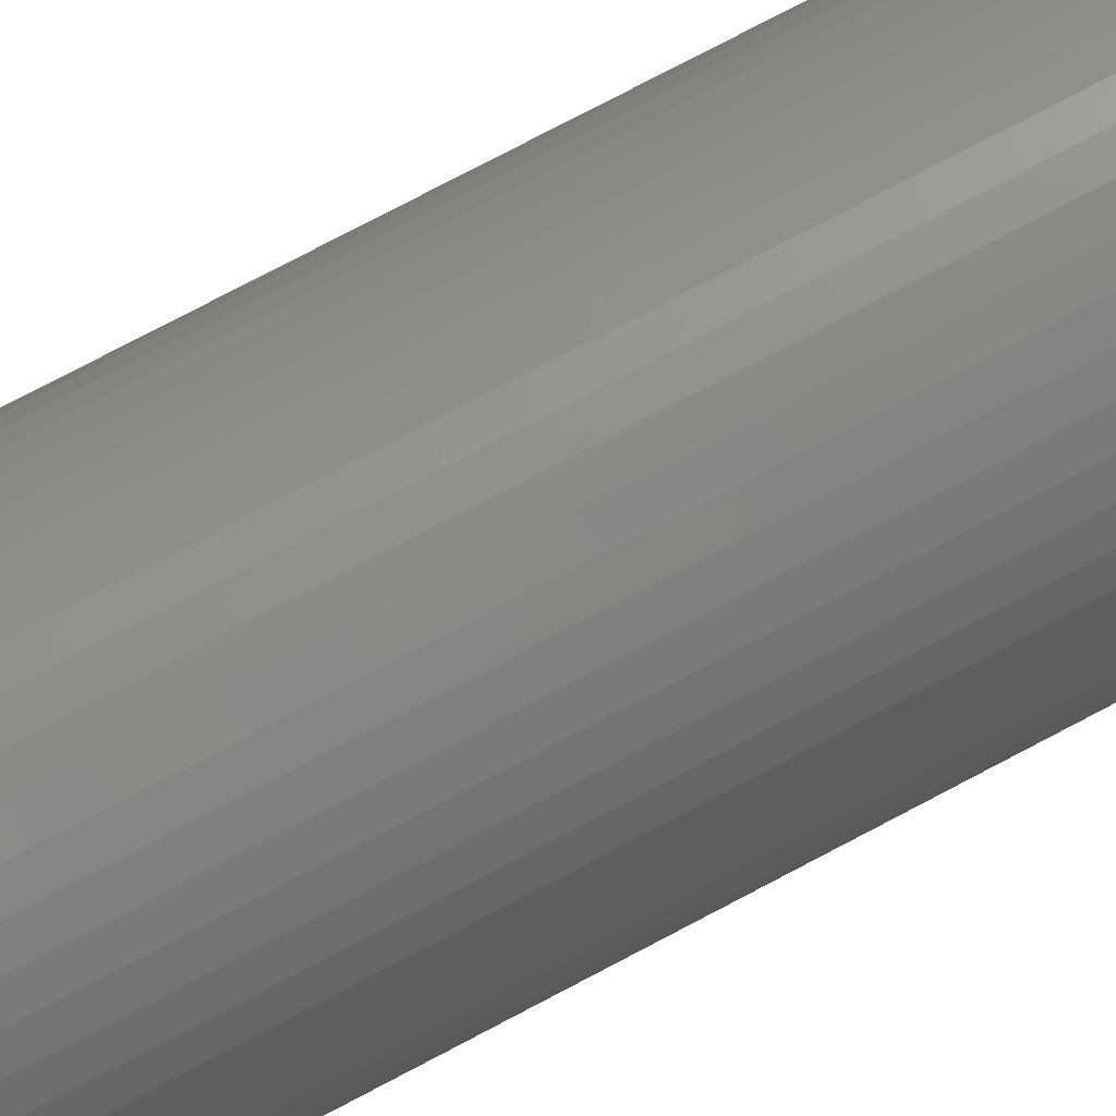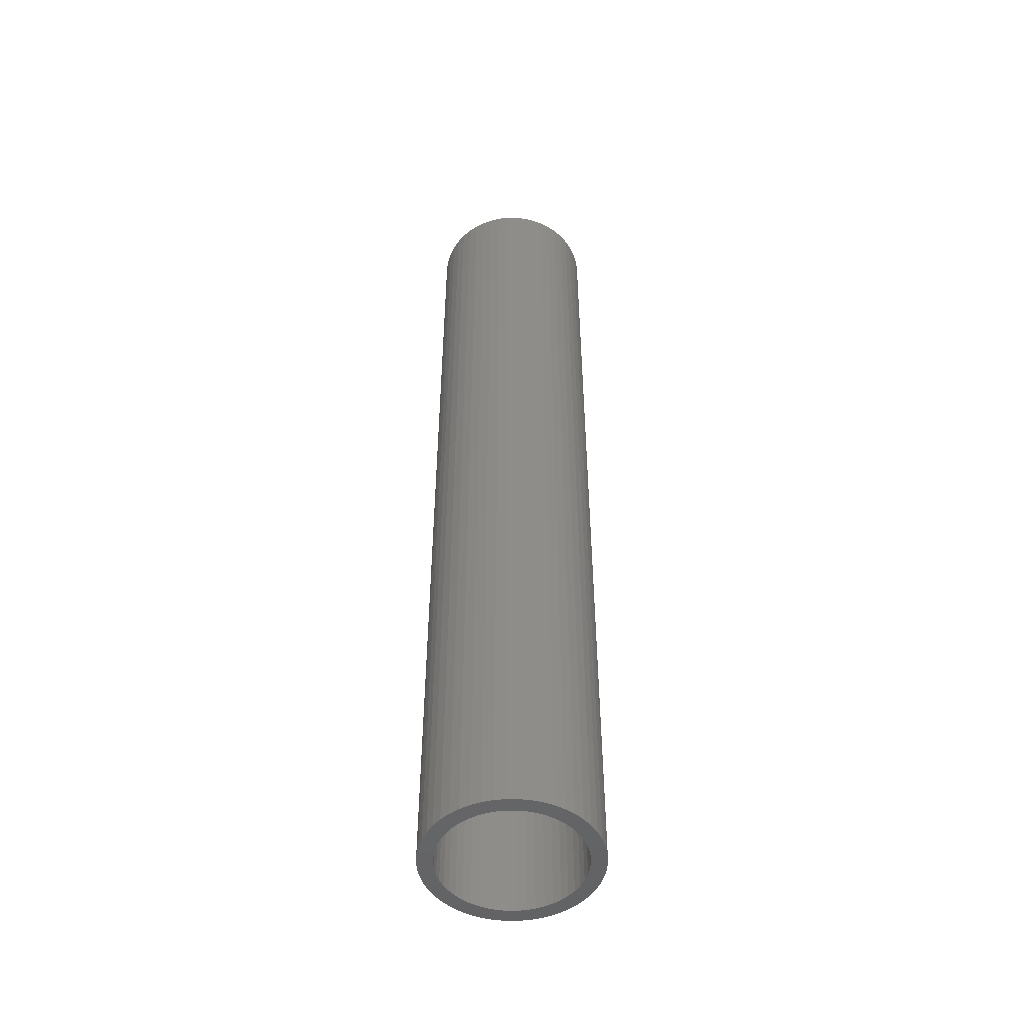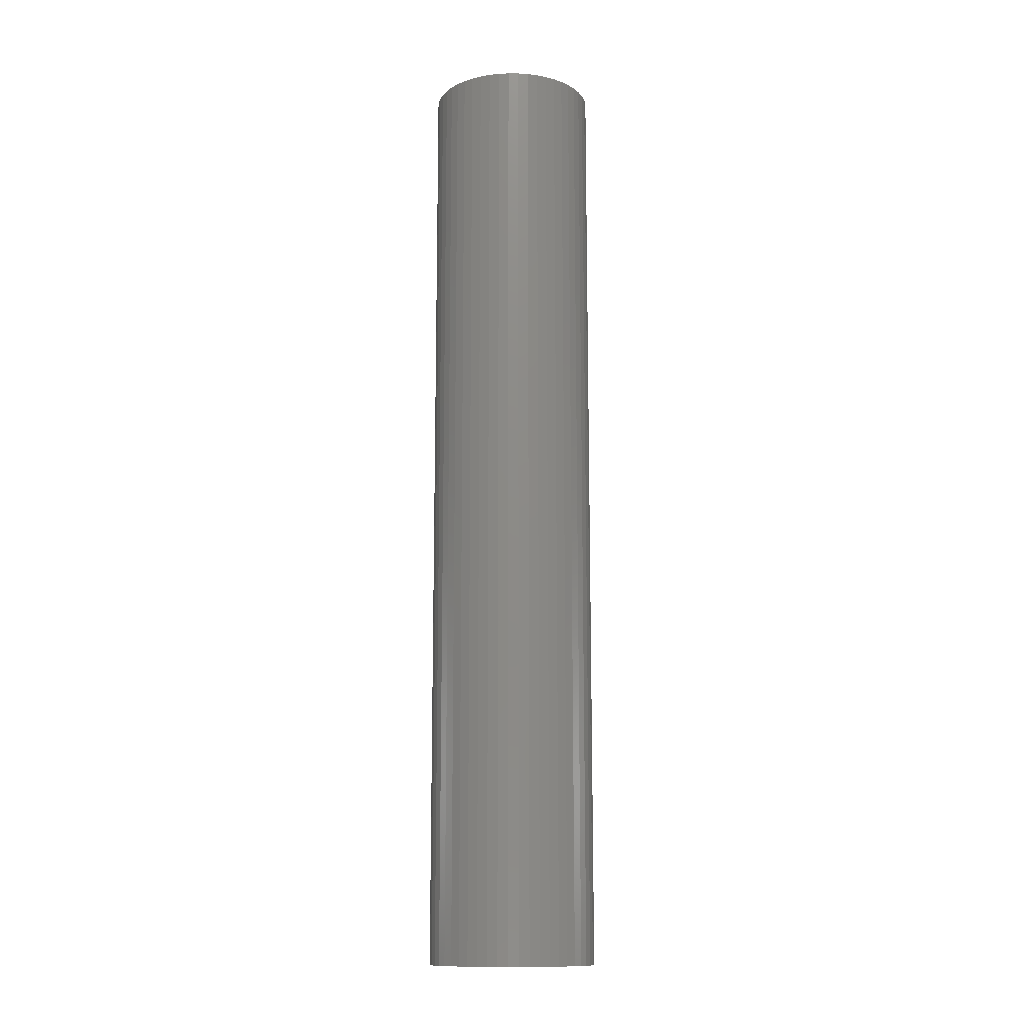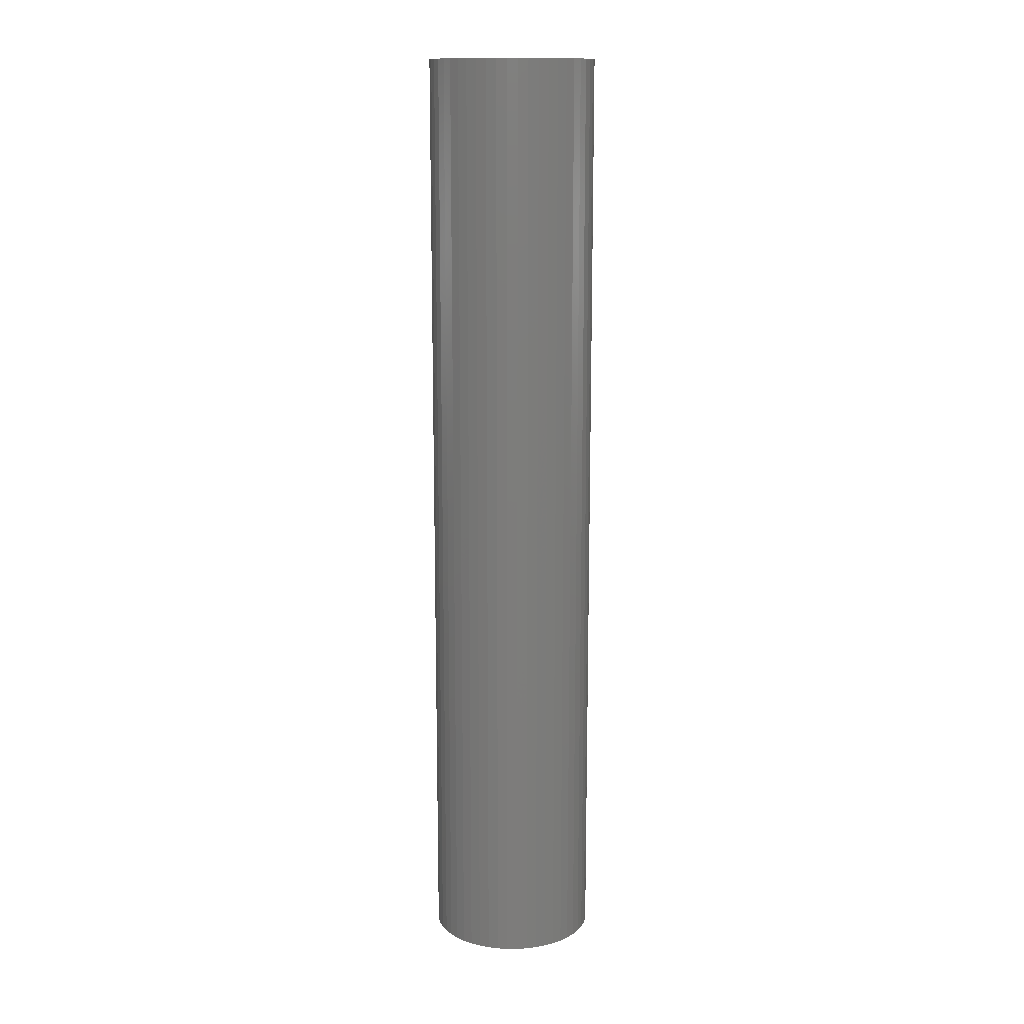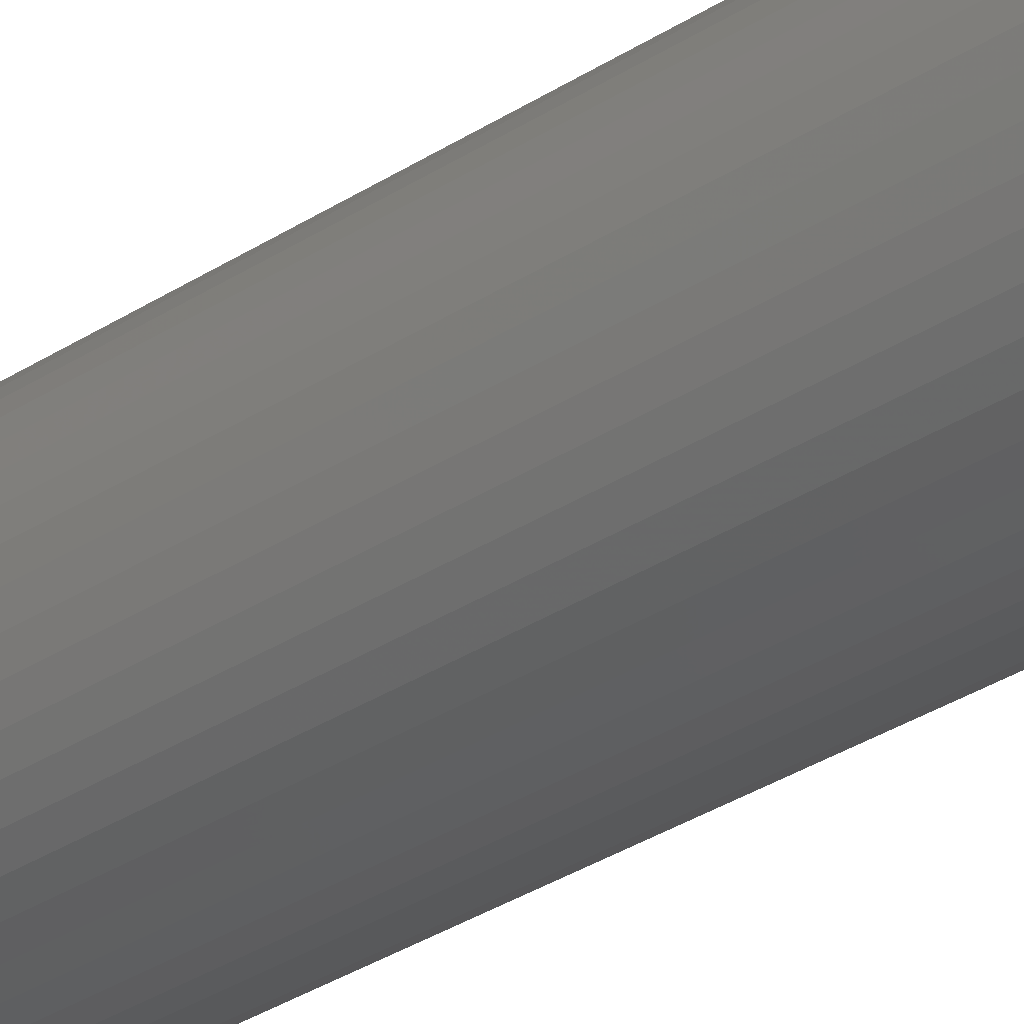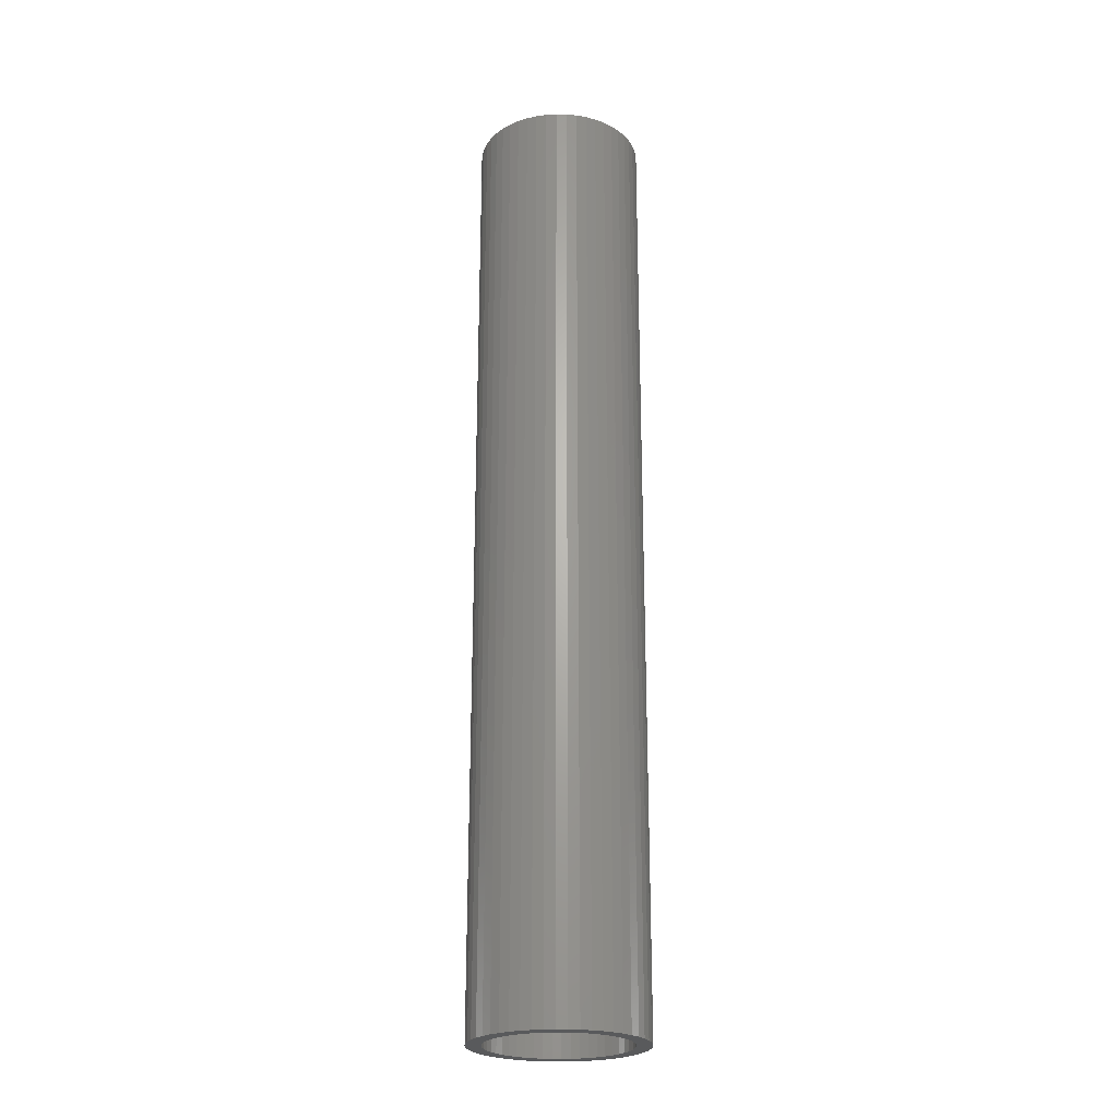
<metadata>
{"format":"stl","ext":"stl","renderer":"f3d","projection":"perspective","resolution":1024,"background":"white","views":[{"elev":72.4,"azim":61.7,"up":"+Y"},{"elev":-49.8,"azim":-50.5,"up":"+Z"},{"elev":-13.1,"azim":-80.2,"up":"+Z"},{"elev":13.8,"azim":136.6,"up":"+Z"},{"elev":-32.3,"azim":-47.6,"up":"+Y"},{"elev":-23.9,"azim":142.3,"up":"+Z"}]}
</metadata>
<code>
# stl→obj: 200 verts, 400 faces
v 8.5 0 48
v 8.433 1.065 -48
v 8.433 1.065 48
v 8.5 0 -48
v -8.5 0 -48
v -8.433 1.065 48
v -8.433 1.065 -48
v -8.5 0 48
v 0.5337 8.483 -48
v -0.5337 8.483 48
v 0.5337 8.483 48
v -0.5337 8.483 -48
v -0.5337 -8.483 -48
v 0.5337 -8.483 48
v -0.5337 -8.483 48
v 0.5337 -8.483 -48
v 6.196 5.819 -48
v 5.418 6.549 48
v 6.196 5.819 48
v 5.418 6.549 -48
v -5.418 6.549 -48
v -6.196 5.819 48
v -5.418 6.549 48
v -6.196 5.819 -48
v -2.627 8.084 -48
v -3.619 7.691 48
v -2.627 8.084 48
v -3.619 7.691 -48
v 7.903 3.129 48
v 7.449 4.095 -48
v 7.449 4.095 48
v 7.903 3.129 -48
v 3.619 7.691 -48
v 2.627 8.084 48
v 3.619 7.691 48
v 2.627 8.084 -48
v 1.593 8.349 48
v 1.593 8.349 -48
v 4.555 7.177 -48
v 4.555 7.177 48
v -7.903 3.129 -48
v -7.449 4.095 48
v -7.449 4.095 -48
v -7.903 3.129 48
v 7 0 48
v 6.945 0.8773 48
v 8.233 2.114 48
v 8.433 -1.065 48
v 6.78 1.741 48
v 6.945 -0.8773 48
v 6.508 2.577 48
v 8.233 -2.114 48
v 6.78 -1.741 48
v 6.134 3.372 48
v 6.877 4.996 48
v 5.663 4.114 48
v 5.103 4.792 48
v 4.462 5.394 48
v 3.751 5.91 48
v 2.98 6.334 48
v 2.163 6.657 48
v 1.312 6.876 48
v 0.4395 6.986 48
v -0.4395 6.986 48
v -1.312 6.876 48
v -1.593 8.349 48
v -2.163 6.657 48
v -2.98 6.334 48
v -3.751 5.91 48
v -4.555 7.177 48
v -4.462 5.394 48
v -5.103 4.792 48
v -5.663 4.114 48
v -6.877 4.996 48
v -6.134 3.372 48
v -6.508 2.577 48
v -6.78 1.741 48
v -8.233 2.114 48
v 7.903 -3.129 48
v 6.508 -2.577 48
v 7.449 -4.095 48
v 6.134 -3.372 48
v 6.877 -4.996 48
v 5.663 -4.114 48
v 6.196 -5.819 48
v 5.103 -4.792 48
v 5.418 -6.549 48
v 4.462 -5.394 48
v 4.555 -7.177 48
v 3.751 -5.91 48
v 3.619 -7.691 48
v 2.98 -6.334 48
v 2.627 -8.084 48
v 2.163 -6.657 48
v 1.593 -8.349 48
v 1.312 -6.876 48
v 0.4395 -6.986 48
v -0.4395 -6.986 48
v -1.312 -6.876 48
v -1.593 -8.349 48
v -2.163 -6.657 48
v -2.627 -8.084 48
v -2.98 -6.334 48
v -3.619 -7.691 48
v -3.751 -5.91 48
v -4.555 -7.177 48
v -4.462 -5.394 48
v -5.418 -6.549 48
v -5.103 -4.792 48
v -6.196 -5.819 48
v -5.663 -4.114 48
v -6.877 -4.996 48
v -6.134 -3.372 48
v -7.449 -4.095 48
v -6.508 -2.577 48
v -7.903 -3.129 48
v -6.78 -1.741 48
v -8.233 -2.114 48
v -6.945 -0.8773 48
v -8.433 -1.065 48
v -7 0 48
v -6.945 0.8773 48
v -1.593 8.349 -48
v 7 0 -48
v 8.433 -1.065 -48
v 6.945 -0.8773 -48
v 8.233 -2.114 -48
v 6.78 -1.741 -48
v 7.903 -3.129 -48
v 6.945 0.8773 -48
v 6.508 -2.577 -48
v 7.449 -4.095 -48
v 8.233 2.114 -48
v 6.78 1.741 -48
v 6.134 -3.372 -48
v 6.877 -4.996 -48
v 5.663 -4.114 -48
v 6.196 -5.819 -48
v 5.103 -4.792 -48
v 5.418 -6.549 -48
v 4.462 -5.394 -48
v 4.555 -7.177 -48
v 3.751 -5.91 -48
v 3.619 -7.691 -48
v 2.98 -6.334 -48
v 2.627 -8.084 -48
v 2.163 -6.657 -48
v 1.593 -8.349 -48
v 1.312 -6.876 -48
v 0.4395 -6.986 -48
v -0.4395 -6.986 -48
v -1.312 -6.876 -48
v -1.593 -8.349 -48
v -2.163 -6.657 -48
v -2.627 -8.084 -48
v -2.98 -6.334 -48
v -3.619 -7.691 -48
v -3.751 -5.91 -48
v -4.555 -7.177 -48
v -4.462 -5.394 -48
v -5.418 -6.549 -48
v -5.103 -4.792 -48
v -6.196 -5.819 -48
v -5.663 -4.114 -48
v -6.877 -4.996 -48
v -6.134 -3.372 -48
v -7.449 -4.095 -48
v -6.508 -2.577 -48
v -7.903 -3.129 -48
v -6.78 -1.741 -48
v -8.233 -2.114 -48
v 6.508 2.577 -48
v 6.134 3.372 -48
v 6.877 4.996 -48
v 5.663 4.114 -48
v 5.103 4.792 -48
v 4.462 5.394 -48
v 3.751 5.91 -48
v 2.98 6.334 -48
v 2.163 6.657 -48
v 1.312 6.876 -48
v 0.4395 6.986 -48
v -0.4395 6.986 -48
v -1.312 6.876 -48
v -2.163 6.657 -48
v -2.98 6.334 -48
v -3.751 5.91 -48
v -4.555 7.177 -48
v -4.462 5.394 -48
v -5.103 4.792 -48
v -5.663 4.114 -48
v -6.877 4.996 -48
v -6.134 3.372 -48
v -6.508 2.577 -48
v -6.78 1.741 -48
v -8.233 2.114 -48
v -6.945 0.8773 -48
v -7 0 -48
v -6.945 -0.8773 -48
v -8.433 -1.065 -48
f 1 2 3
f 2 1 4
f 5 6 7
f 6 5 8
f 9 10 11
f 10 9 12
f 13 14 15
f 14 13 16
f 17 18 19
f 18 17 20
f 21 22 23
f 22 21 24
f 25 26 27
f 26 25 28
f 29 30 31
f 30 29 32
f 33 34 35
f 34 33 36
f 36 37 34
f 37 36 38
f 39 35 40
f 35 39 33
f 41 42 43
f 42 41 44
f 45 1 3
f 46 3 47
f 1 45 48
f 49 47 29
f 50 48 45
f 51 29 31
f 48 50 52
f 53 52 50
f 3 46 45
f 54 31 55
f 47 49 46
f 29 51 49
f 56 55 19
f 31 54 51
f 55 56 54
f 57 19 18
f 19 57 56
f 58 18 40
f 18 58 57
f 40 59 58
f 35 59 40
f 35 60 59
f 34 60 35
f 34 61 60
f 37 61 34
f 37 62 61
f 11 62 37
f 11 63 62
f 11 64 63
f 10 64 11
f 10 65 64
f 66 65 10
f 66 67 65
f 27 67 66
f 27 68 67
f 26 68 27
f 26 69 68
f 70 69 26
f 69 70 71
f 23 71 70
f 71 23 72
f 22 72 23
f 72 22 73
f 74 73 22
f 73 74 75
f 42 75 74
f 75 42 76
f 44 76 42
f 76 44 77
f 78 77 44
f 52 53 79
f 80 79 53
f 79 80 81
f 82 81 80
f 81 82 83
f 84 83 82
f 83 84 85
f 86 85 84
f 85 86 87
f 88 87 86
f 87 88 89
f 90 89 88
f 90 91 89
f 92 91 90
f 92 93 91
f 94 93 92
f 94 95 93
f 96 95 94
f 96 14 95
f 97 14 96
f 98 14 97
f 98 15 14
f 99 15 98
f 99 100 15
f 101 100 99
f 101 102 100
f 103 102 101
f 103 104 102
f 105 104 103
f 106 105 107
f 105 106 104
f 108 107 109
f 107 108 106
f 110 109 111
f 112 111 113
f 109 110 108
f 114 113 115
f 116 115 117
f 111 112 110
f 118 117 119
f 120 119 121
f 77 78 122
f 113 114 112
f 6 122 78
f 115 116 114
f 122 6 121
f 117 118 116
f 8 121 6
f 119 120 118
f 121 8 120
f 12 66 10
f 66 12 123
f 124 4 125
f 126 125 127
f 4 124 2
f 128 127 129
f 130 2 124
f 131 129 132
f 2 130 133
f 134 133 130
f 125 126 124
f 135 132 136
f 127 128 126
f 129 131 128
f 137 136 138
f 132 135 131
f 136 137 135
f 139 138 140
f 138 139 137
f 141 140 142
f 140 141 139
f 142 143 141
f 144 143 142
f 144 145 143
f 146 145 144
f 146 147 145
f 148 147 146
f 148 149 147
f 16 149 148
f 16 150 149
f 16 151 150
f 13 151 16
f 13 152 151
f 153 152 13
f 153 154 152
f 155 154 153
f 155 156 154
f 157 156 155
f 157 158 156
f 159 158 157
f 158 159 160
f 161 160 159
f 160 161 162
f 163 162 161
f 162 163 164
f 165 164 163
f 164 165 166
f 167 166 165
f 166 167 168
f 169 168 167
f 168 169 170
f 171 170 169
f 133 134 32
f 172 32 134
f 32 172 30
f 173 30 172
f 30 173 174
f 175 174 173
f 174 175 17
f 176 17 175
f 17 176 20
f 177 20 176
f 20 177 39
f 178 39 177
f 178 33 39
f 179 33 178
f 179 36 33
f 180 36 179
f 180 38 36
f 181 38 180
f 181 9 38
f 182 9 181
f 183 9 182
f 183 12 9
f 184 12 183
f 184 123 12
f 185 123 184
f 185 25 123
f 186 25 185
f 186 28 25
f 187 28 186
f 188 187 189
f 187 188 28
f 21 189 190
f 189 21 188
f 24 190 191
f 192 191 193
f 190 24 21
f 43 193 194
f 41 194 195
f 191 192 24
f 196 195 197
f 7 197 198
f 170 171 199
f 193 43 192
f 200 199 171
f 194 41 43
f 199 200 198
f 195 196 41
f 5 198 200
f 197 7 196
f 198 5 7
f 16 95 14
f 95 16 148
f 47 32 29
f 32 47 133
f 3 133 47
f 133 3 2
f 55 17 19
f 17 55 174
f 31 174 55
f 174 31 30
f 38 11 37
f 11 38 9
f 20 40 18
f 40 20 39
f 43 74 192
f 74 43 42
f 192 22 24
f 22 192 74
f 196 44 41
f 44 196 78
f 7 78 196
f 78 7 6
f 28 70 26
f 70 28 188
f 188 23 70
f 23 188 21
f 123 27 66
f 27 123 25
f 48 4 1
f 4 48 125
f 81 129 79
f 129 81 132
f 163 108 110
f 108 163 161
f 167 116 169
f 116 167 114
f 165 114 167
f 114 165 112
f 144 89 91
f 89 144 142
f 79 127 52
f 127 79 129
f 163 112 165
f 112 163 110
f 171 120 200
f 120 171 118
f 200 8 5
f 8 200 120
f 169 118 171
f 118 169 116
f 140 85 87
f 85 140 138
f 146 91 93
f 91 146 144
f 148 93 95
f 93 148 146
f 52 125 48
f 125 52 127
f 83 132 81
f 132 83 136
f 85 136 83
f 136 85 138
f 153 15 100
f 15 153 13
f 161 106 108
f 106 161 159
f 142 87 89
f 87 142 140
f 155 100 102
f 100 155 153
f 157 102 104
f 102 157 155
f 159 104 106
f 104 159 157
f 124 46 130
f 46 124 45
f 121 197 122
f 197 121 198
f 183 63 64
f 63 183 182
f 150 98 97
f 98 150 151
f 139 88 86
f 88 139 141
f 177 57 58
f 57 177 176
f 190 71 72
f 71 190 189
f 186 67 68
f 67 186 185
f 172 54 173
f 54 172 51
f 130 49 134
f 49 130 46
f 180 60 61
f 60 180 179
f 179 59 60
f 59 179 178
f 76 193 75
f 193 76 194
f 75 191 73
f 191 75 193
f 77 194 76
f 194 77 195
f 189 69 71
f 69 189 187
f 185 65 67
f 65 185 184
f 149 97 96
f 97 149 150
f 134 51 172
f 51 134 49
f 175 57 176
f 57 175 56
f 173 56 175
f 56 173 54
f 181 61 62
f 61 181 180
f 182 62 63
f 62 182 181
f 178 58 59
f 58 178 177
f 73 190 72
f 190 73 191
f 122 195 77
f 195 122 197
f 187 68 69
f 68 187 186
f 184 64 65
f 64 184 183
f 126 45 124
f 45 126 50
f 135 80 131
f 80 135 82
f 111 166 113
f 166 111 164
f 113 168 115
f 168 113 166
f 141 90 88
f 90 141 143
f 145 94 92
f 94 145 147
f 139 84 137
f 84 139 86
f 154 103 101
f 103 154 156
f 115 170 117
f 170 115 168
f 119 198 121
f 198 119 199
f 143 92 90
f 92 143 145
f 147 96 94
f 96 147 149
f 131 53 128
f 53 131 80
f 128 50 126
f 50 128 53
f 137 82 135
f 82 137 84
f 151 99 98
f 99 151 152
f 160 109 107
f 109 160 162
f 152 101 99
f 101 152 154
f 109 164 111
f 164 109 162
f 117 199 119
f 199 117 170
f 156 105 103
f 105 156 158
f 158 107 105
f 107 158 160

</code>
